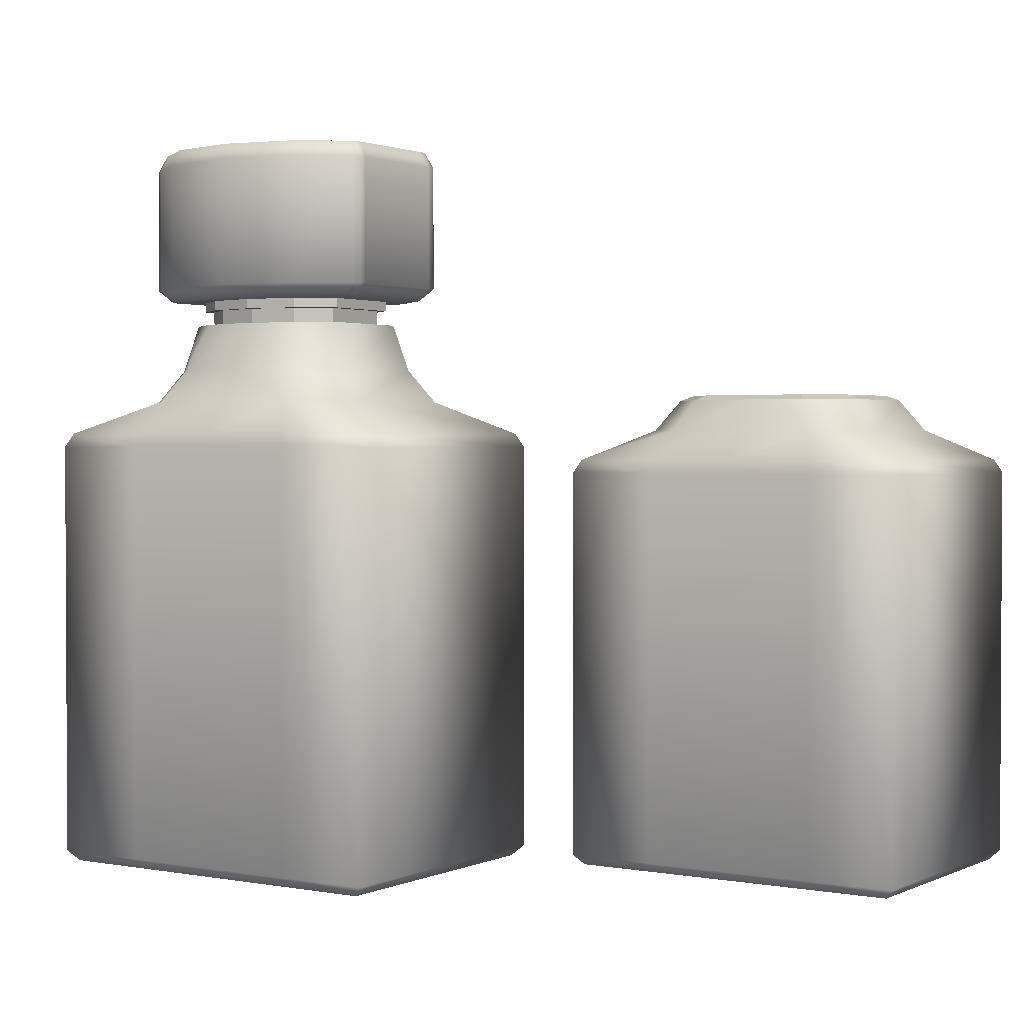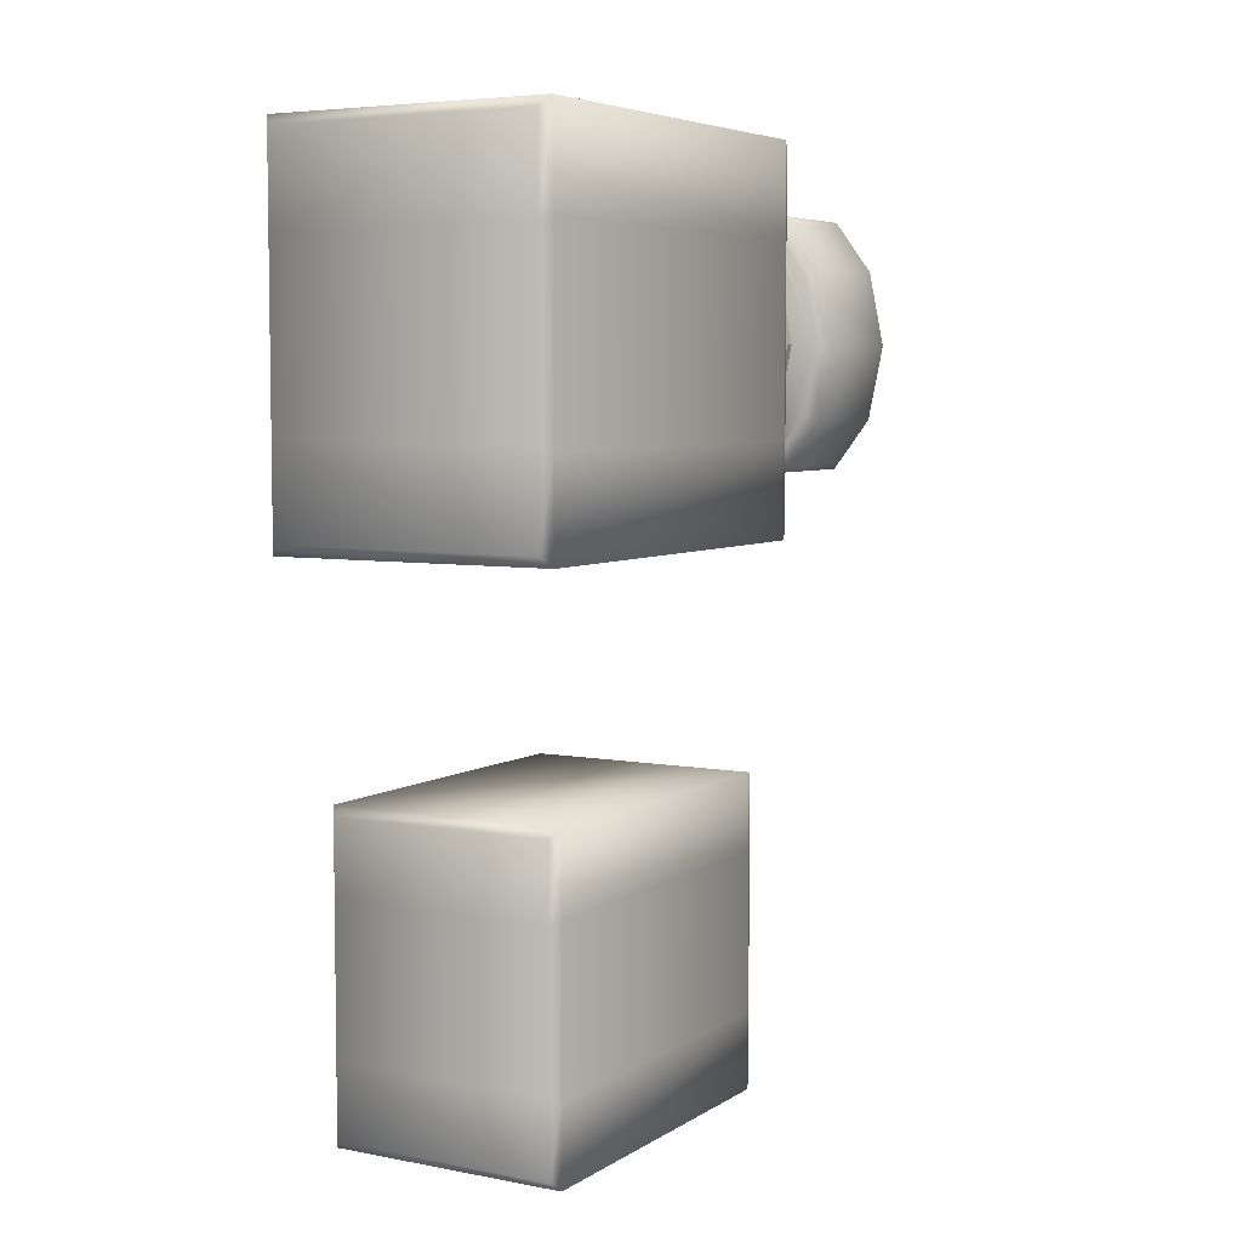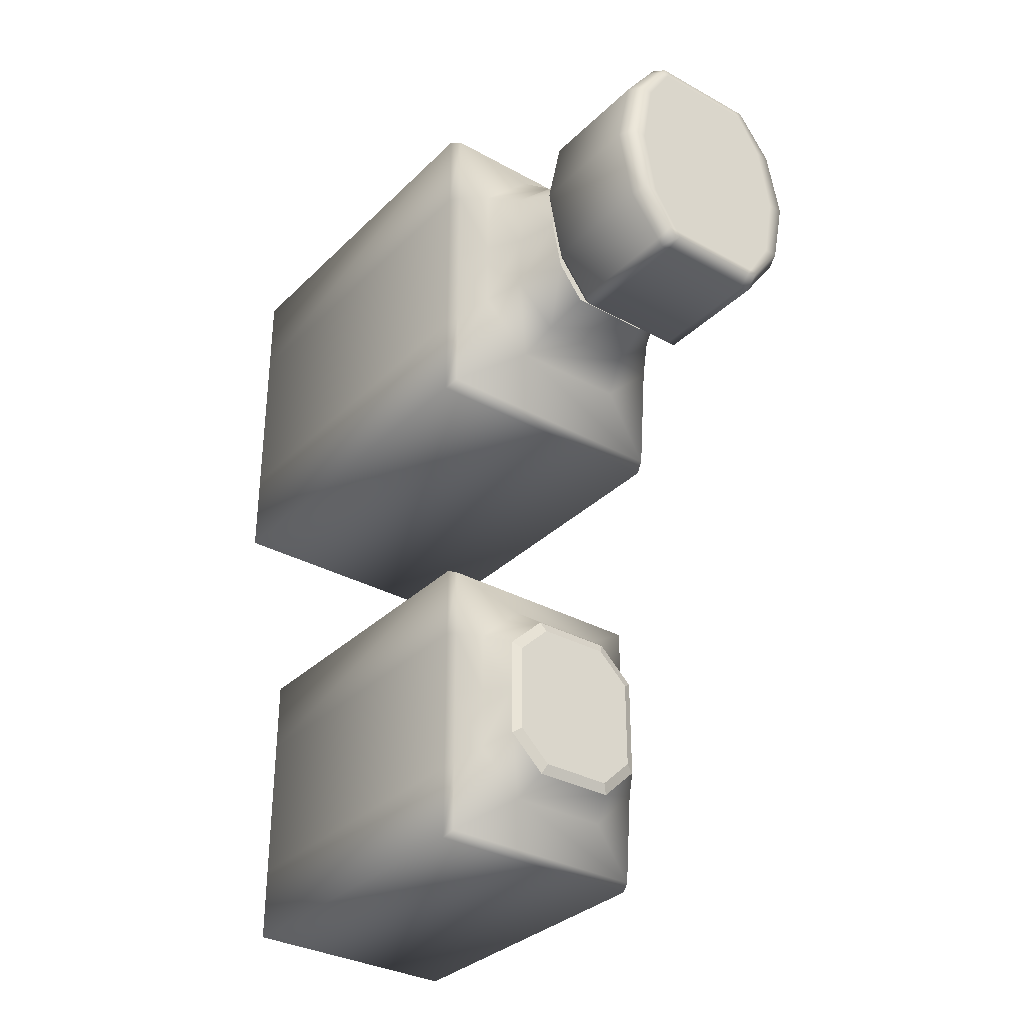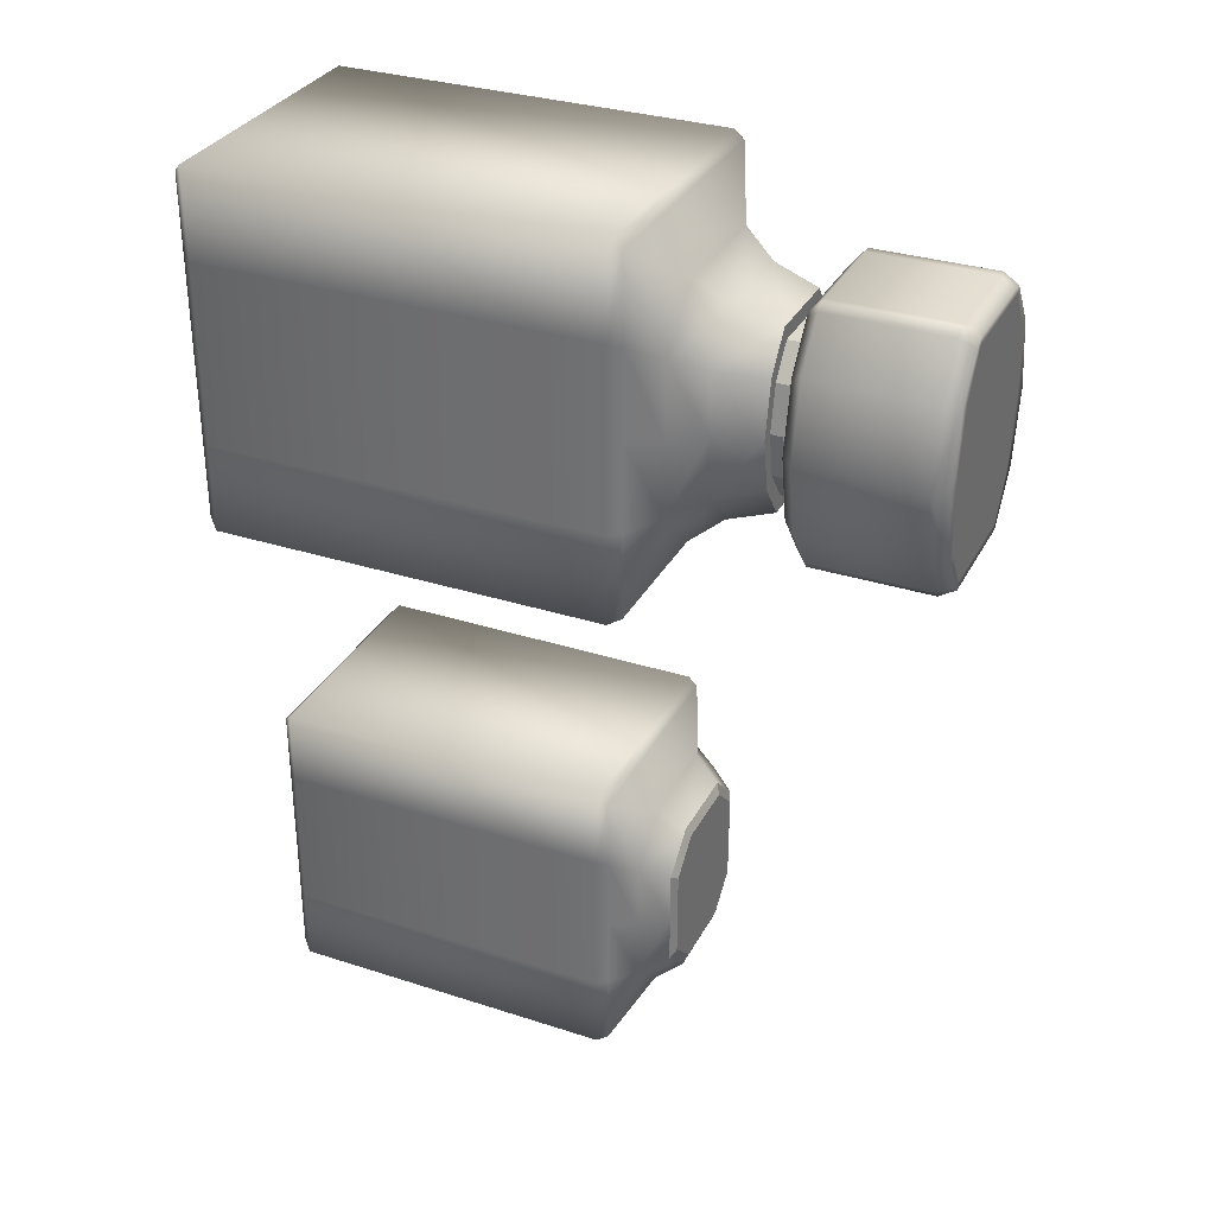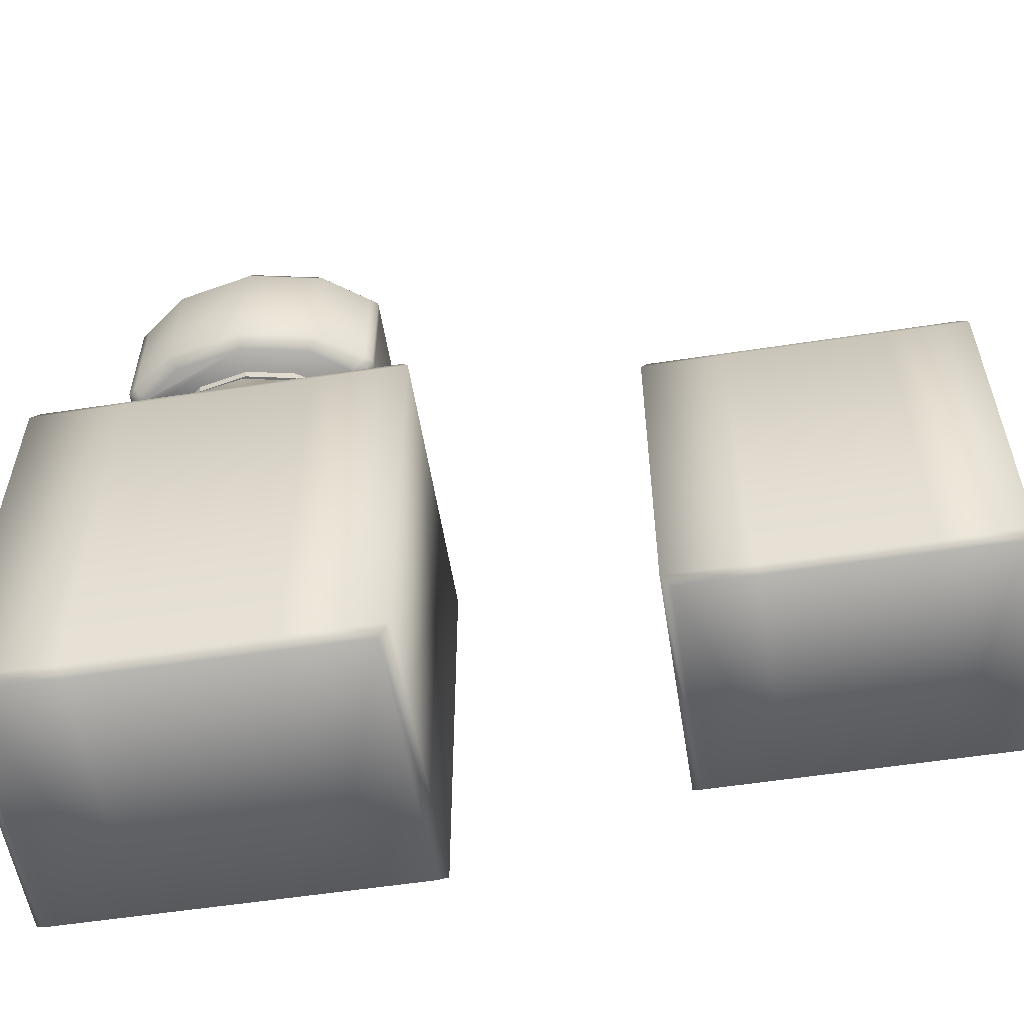
<metadata>
{"format":"obj","ext":"obj","renderer":"f3d","projection":"perspective","resolution":1024,"background":"white","views":[{"elev":1.7,"azim":123.3,"up":"+Y"},{"elev":5.6,"azim":30.1,"up":"+Z"},{"elev":-32.9,"azim":142.7,"up":"+Z"},{"elev":32.2,"azim":114.2,"up":"+Z"},{"elev":-56.3,"azim":99.1,"up":"+Y"}]}
</metadata>
<code>
v  3.75 2.208 -0.5466
v  1.801 2.208 -0.5466
v  1.801 2.208 -1.19
v  3.75 2.208 -1.19
v  3.807 2.283 -0.4719
v  1.744 2.283 -0.4719
v  3.807 2.283 -1.153
v  1.744 2.283 -3.195
v  3.807 2.283 -3.195
v  3.75 2.208 -3.12
v  1.801 2.208 -3.12
v  1.801 2.208 -2.477
v  1.744 2.283 -2.514
v  3.768 5.392 -0.5226
v  3.232 5.624 -0.8829
v  2.32 5.624 -0.8829
v  1.783 5.392 -0.5226
v  3.633 5.624 -1.268
v  3.768 5.392 -1.178
v  1.783 5.392 -3.144
v  2.32 5.624 -2.784
v  3.232 5.624 -2.784
v  3.768 5.392 -3.144
v  1.919 5.624 -2.399
v  1.783 5.392 -2.489
v  3.146 5.858 -1.062
v  2.405 5.858 -1.062
v  3.471 5.858 -1.374
v  2.405 5.858 -2.605
v  3.146 5.858 -2.605
v  2.08 5.858 -2.293
v  3.096 6.194 -1.165
v  2.455 6.194 -1.165
v  3.297 6.194 -1.436
v  2.455 6.194 -2.502
v  3.096 6.194 -2.502
v  2.254 6.194 -2.231
v  3.75 2.208 -2.477
v  3.75 2.208 -1.834
v  1.801 2.208 -1.834
v  3.807 2.283 -2.514
v  3.807 2.283 -1.834
v  1.744 2.283 -1.153
v  1.744 2.283 -1.834
v  3.768 5.392 -1.834
v  3.768 5.392 -2.489
v  3.633 5.624 -2.399
v  3.633 5.624 -1.834
v  1.783 5.392 -1.834
v  1.783 5.392 -1.178
v  1.919 5.624 -1.268
v  1.919 5.624 -1.834
v  3.471 5.858 -1.834
v  3.471 5.858 -2.293
v  2.08 5.858 -1.834
v  2.08 5.858 -1.374
v  3.378 6.194 -1.834
v  3.297 6.194 -2.231
v  2.254 6.194 -1.436
v  2.173 6.194 -1.834
v  1.744 5.294 -0.4719
v  3.807 5.294 -0.4719
v  3.807 5.294 -1.153
v  3.807 5.294 -3.195
v  1.744 5.294 -3.195
v  1.744 5.294 -2.514
v  3.807 5.294 -1.834
v  3.807 5.294 -2.514
v  1.744 5.294 -1.834
v  1.744 5.294 -1.153
v  3.044 6.194 -1.274
v  2.507 6.194 -1.274
v  3.044 6.194 -2.393
v  3.213 6.194 -2.167
v  2.507 6.194 -2.393
v  2.338 6.194 -1.5
v  3.28 6.194 -1.834
v  3.213 6.194 -1.5
v  2.271 6.194 -1.834
v  2.338 6.194 -2.167
v  2.507 6.302 -1.274
v  3.044 6.302 -1.274
v  3.044 6.302 -2.393
v  3.213 6.302 -2.167
v  2.507 6.302 -2.393
v  2.338 6.302 -1.5
v  3.213 6.302 -1.5
v  3.28 6.302 -1.834
v  2.338 6.302 -2.167
v  2.271 6.302 -1.834
v  2.478 6.302 -1.214
v  3.073 6.302 -1.214
v  3.259 6.302 -2.202
v  3.073 6.302 -2.453
v  2.478 6.302 -2.453
v  2.292 6.302 -1.465
v  3.334 6.302 -1.834
v  3.259 6.302 -1.465
v  2.292 6.302 -2.202
v  2.217 6.302 -1.834
v  3.073 6.37 -1.214
v  2.478 6.37 -1.214
v  3.073 6.37 -2.453
v  3.259 6.37 -2.202
v  2.478 6.37 -2.453
v  2.292 6.37 -1.465
v  3.334 6.37 -1.834
v  3.259 6.37 -1.465
v  2.292 6.37 -2.202
v  2.217 6.37 -1.834
v  3.039 6.37 -1.283
v  2.512 6.37 -1.283
v  3.205 6.37 -2.161
v  3.039 6.37 -2.384
v  2.512 6.37 -2.384
v  2.346 6.37 -1.506
v  3.272 6.37 -1.834
v  3.205 6.37 -1.506
v  2.28 6.37 -1.834
v  2.346 6.37 -2.161
v  3.039 6.41 -1.283
v  2.512 6.41 -1.283
v  3.205 6.41 -2.161
v  3.039 6.41 -2.384
v  2.512 6.41 -2.384
v  2.346 6.41 -1.506
v  3.205 6.41 -1.506
v  3.272 6.41 -1.834
v  2.28 6.41 -1.834
v  2.346 6.41 -2.161
g Spice3
f 1 2 3 4
f 5 6 2 1
f 5 1 4 7
f 8 9 10 11
f 8 11 12 13
f 14 15 16 17
f 18 15 14 19
f 20 21 22 23
f 24 21 20 25
f 26 27 16 15
f 18 28 26 15
f 29 30 22 21
f 24 31 29 21
f 32 33 27 26
f 32 26 28 34
f 35 36 30 29
f 31 37 35 29
f 38 39 40 12
f 38 41 42 39
f 40 3 43 44
f 45 46 47 48
f 49 50 51 52
f 53 48 47 54
f 55 52 51 56
f 57 53 54 58
f 59 60 55 56
f 3 40 39 4
f 39 42 7 4
f 19 45 48 18
f 18 48 53 28
f 28 53 57 34
f 3 2 6 43
f 16 51 50 17
f 27 56 51 16
f 33 59 56 27
f 12 40 44 13
f 52 24 25 49
f 24 52 55 31
f 31 55 60 37
f 10 38 12 11
f 10 9 41 38
f 47 46 23 22
f 54 47 22 30
f 58 54 30 36
f 17 61 62 14
f 63 19 14 62
f 23 64 65 20
f 66 25 20 65
f 67 68 46 45
f 69 70 50 49
f 45 19 63 67
f 61 17 50 70
f 49 25 66 69
f 46 68 64 23
f 6 5 62 61
f 7 63 62 5
f 9 8 65 64
f 13 66 65 8
f 41 68 67 42
f 43 70 69 44
f 63 7 42 67
f 43 6 61 70
f 66 13 44 69
f 68 41 9 64
f 32 71 72 33
f 36 73 74 58
f 36 35 75 73
f 59 33 72 76
f 57 77 78 34
f 37 60 79 80
f 60 59 76 79
f 34 78 71 32
f 74 77 57 58
f 75 35 37 80
f 81 72 71 82
f 73 83 84 74
f 73 75 85 83
f 72 81 86 76
f 87 78 77 88
f 89 80 79 90
f 90 79 76 86
f 82 71 78 87
f 74 84 88 77
f 89 85 75 80
f 91 81 82 92
f 93 84 83 94
f 83 85 95 94
f 81 91 96 86
f 88 97 98 87
f 99 89 90 100
f 96 100 90 86
f 82 87 98 92
f 84 93 97 88
f 89 99 95 85
f 92 101 102 91
f 94 103 104 93
f 95 105 103 94
f 91 102 106 96
f 97 107 108 98
f 109 99 100 110
f 96 106 110 100
f 101 92 98 108
f 93 104 107 97
f 95 99 109 105
f 101 111 112 102
f 113 104 103 114
f 105 115 114 103
f 102 112 116 106
f 107 117 118 108
f 110 119 120 109
f 106 116 119 110
f 101 108 118 111
f 107 104 113 117
f 105 109 120 115
f 111 121 122 112
f 123 113 114 124
f 114 115 125 124
f 112 122 126 116
f 127 118 117 128
f 120 119 129 130
f 119 116 126 129
f 127 121 111 118
f 117 113 123 128
f 130 125 115 120
f 127 128 123 122
f 123 124 125 129
f 125 130 129
f 126 122 123 129
f 121 127 122
v  3.583 2.575 -4.867
v  1.968 2.575 -4.867
v  1.968 2.575 -5.401
v  3.583 2.575 -5.401
v  3.63 2.638 -4.805
v  1.921 2.638 -4.805
v  3.63 2.638 -5.37
v  1.921 2.638 -7.062
v  3.63 2.638 -7.062
v  3.583 2.575 -7
v  1.968 2.575 -7
v  1.968 2.575 -6.467
v  1.921 2.638 -6.498
v  3.598 5.214 -4.847
v  3.153 5.407 -5.146
v  2.398 5.407 -5.146
v  1.953 5.214 -4.847
v  3.486 5.407 -5.465
v  3.598 5.214 -5.391
v  1.953 5.214 -7.02
v  2.398 5.407 -6.722
v  3.153 5.407 -6.722
v  3.598 5.214 -7.02
v  2.065 5.407 -6.403
v  1.953 5.214 -6.477
v  3.082 5.601 -5.294
v  2.469 5.601 -5.294
v  3.352 5.601 -5.553
v  2.469 5.601 -6.573
v  3.082 5.601 -6.573
v  2.199 5.601 -6.314
v  3.583 2.575 -6.467
v  3.583 2.575 -5.934
v  1.968 2.575 -5.934
v  3.63 2.638 -6.498
v  3.63 2.638 -5.934
v  1.921 2.638 -5.37
v  1.921 2.638 -5.934
v  3.598 5.214 -5.934
v  3.598 5.214 -6.477
v  3.486 5.407 -6.403
v  3.486 5.407 -5.934
v  1.953 5.214 -5.934
v  1.953 5.214 -5.391
v  2.065 5.407 -5.465
v  2.065 5.407 -5.934
v  3.352 5.601 -5.934
v  3.352 5.601 -6.314
v  2.199 5.601 -5.934
v  2.199 5.601 -5.553
v  1.921 5.133 -4.805
v  3.63 5.133 -4.805
v  3.63 5.133 -5.37
v  3.63 5.133 -7.062
v  1.921 5.133 -7.062
v  1.921 5.133 -6.498
v  3.63 5.133 -5.934
v  3.63 5.133 -6.498
v  1.921 5.133 -5.934
v  1.921 5.133 -5.37
v  3.046 5.631 -5.371
v  2.505 5.631 -5.371
v  3.283 5.631 -5.599
v  2.505 5.631 -6.497
v  3.046 5.631 -6.497
v  2.268 5.631 -6.269
v  3.283 5.631 -6.269
v  3.283 5.631 -5.934
v  2.268 5.631 -5.599
v  2.268 5.631 -5.934
g Object005
f 131 132 133 134
f 135 136 132 131
f 135 131 134 137
f 138 139 140 141
f 138 141 142 143
f 144 145 146 147
f 148 145 144 149
f 150 151 152 153
f 154 151 150 155
f 156 157 146 145
f 148 158 156 145
f 159 160 152 151
f 154 161 159 151
f 162 163 164 142
f 162 165 166 163
f 164 133 167 168
f 169 170 171 172
f 173 174 175 176
f 177 172 171 178
f 179 176 175 180
f 133 164 163 134
f 163 166 137 134
f 149 169 172 148
f 148 172 177 158
f 133 132 136 167
f 146 175 174 147
f 157 180 175 146
f 142 164 168 143
f 176 154 155 173
f 154 176 179 161
f 140 162 142 141
f 140 139 165 162
f 171 170 153 152
f 178 171 152 160
f 147 181 182 144
f 183 149 144 182
f 153 184 185 150
f 186 155 150 185
f 187 188 170 169
f 189 190 174 173
f 169 149 183 187
f 181 147 174 190
f 173 155 186 189
f 170 188 184 153
f 136 135 182 181
f 137 183 182 135
f 139 138 185 184
f 143 186 185 138
f 165 188 187 166
f 167 190 189 168
f 183 137 166 187
f 167 136 181 190
f 186 143 168 189
f 188 165 139 184
f 157 156 191 192
f 156 158 193 191
f 160 159 194 195
f 159 161 196 194
f 177 178 197 198
f 179 180 199 200
f 158 177 198 193
f 180 157 192 199
f 161 179 200 196
f 178 160 195 197
f 191 193 198 195
f 198 197 195
f 195 194 196 200
f 191 195 200 199
f 191 199 192
v  3.365 7.469 -1.308
v  2.186 7.469 -1.308
v  2.383 7.469 -0.9995
v  3.168 7.469 -0.9995
v  3.365 7.469 -2.359
v  2.186 7.469 -2.359
v  2.095 7.469 -1.834
v  3.456 7.469 -1.834
v  3.138 7.469 -2.716
v  2.414 7.469 -2.716
v  2.383 7.469 -2.668
v  3.168 7.469 -2.668
v  3.464 7.469 -1.308
v  3.235 7.469 -0.9995
v  3.266 7.354 -0.943
v  3.511 7.354 -1.273
v  2.324 7.354 -0.8916
v  2.352 7.469 -0.9513
v  2.317 7.469 -0.9995
v  2.285 7.354 -0.943
v  3.138 7.469 -0.9513
v  2.414 7.469 -0.9513
v  2.389 7.354 -0.8916
v  3.162 7.354 -0.8916
v  3.464 7.469 -2.359
v  3.571 7.469 -1.834
v  3.625 7.354 -1.834
v  3.511 7.354 -2.394
v  1.926 7.354 -1.834
v  1.98 7.469 -1.834
v  2.087 7.469 -2.359
v  2.04 7.354 -2.394
v  2.04 7.354 -1.273
v  2.087 7.469 -1.308
v  3.227 7.354 -2.776
v  3.199 7.469 -2.716
v  3.235 7.469 -2.668
v  3.266 7.354 -2.724
v  2.389 7.354 -2.776
v  3.162 7.354 -2.776
v  2.317 7.469 -2.668
v  2.285 7.354 -2.724
v  3.266 6.461 -0.943
v  3.511 6.461 -1.273
v  2.285 6.461 -0.943
v  2.324 6.461 -0.8916
v  3.162 6.461 -0.8916
v  2.389 6.461 -0.8916
v  3.511 6.461 -2.394
v  3.625 6.461 -1.834
v  2.04 6.461 -2.394
v  1.926 6.461 -1.834
v  2.04 6.461 -1.273
v  3.227 6.461 -2.776
v  3.266 6.461 -2.724
v  3.162 6.461 -2.776
v  2.389 6.461 -2.776
v  2.285 6.461 -2.724
v  3.215 6.373 -1.036
v  3.434 6.373 -1.331
v  2.371 6.373 -0.9896
v  2.336 6.373 -1.036
v  3.122 6.373 -0.9896
v  2.429 6.373 -0.9896
v  3.536 6.373 -1.834
v  3.434 6.373 -2.336
v  2.015 6.373 -1.834
v  2.117 6.373 -2.336
v  2.117 6.373 -1.331
v  3.215 6.373 -2.631
v  3.18 6.373 -2.678
v  3.122 6.373 -2.678
v  2.429 6.373 -2.678
v  2.336 6.373 -2.631
v  3.199 7.469 -0.9513
v  2.352 7.469 -2.716
v  3.227 7.354 -0.8916
v  2.324 7.354 -2.776
v  3.227 6.461 -0.8916
v  2.324 6.461 -2.776
v  3.18 6.373 -0.9896
v  2.371 6.373 -2.678
g Object007
f 201 202 203 204
f 205 206 207 208
f 201 208 207 202
f 209 210 211 212
f 213 214 215 216
f 217 218 219 220
f 221 222 223 224
f 225 226 227 228
f 229 230 231 232
f 227 226 213 216
f 229 233 234 230
f 235 236 237 238
f 239 210 209 240
f 231 241 242 232
f 216 215 243 244
f 220 245 246 217
f 247 224 223 248
f 249 228 227 250
f 251 252 229 232
f 244 250 227 216
f 233 229 252 253
f 254 235 238 255
f 239 240 256 257
f 242 258 251 232
f 244 243 259 260
f 261 246 245 262
f 263 247 248 264
f 249 250 265 266
f 267 252 251 268
f 260 265 250 244
f 267 269 253 252
f 254 255 270 271
f 257 256 272 273
f 268 251 258 274
f 263 264 273 272
f 219 203 202 234
f 275 214 204 221
f 206 231 230 207
f 225 205 208 226
f 234 202 207 230
f 208 201 213 226
f 210 276 241 211
f 237 212 205 225
f 217 223 222 218
f 221 224 277 275
f 235 240 209 236
f 210 239 278 276
f 248 223 217 246
f 279 277 224 247
f 235 254 256 240
f 280 278 239 257
f 248 246 261 264
f 263 281 279 247
f 271 272 256 254
f 282 280 257 273
f 267 261 262 269
f 282 267 268 274
f 261 267 282 273
f 264 261 273
f 271 270 266 265
f 259 281 265 260
f 265 281 263 271
f 272 271 263
f 221 204 203 222
f 277 215 214 275
f 234 233 220 219
f 279 243 215 277
f 245 220 233 253
f 281 259 243 279
f 245 253 269 262
f 203 219 218 222
f 213 201 204 214
f 205 212 211 206
f 228 238 237 225
f 278 242 241 276
f 249 255 238 228
f 280 258 242 278
f 249 266 270 255
f 258 280 282 274
f 211 241 231 206
f 236 209 212 237

</code>
